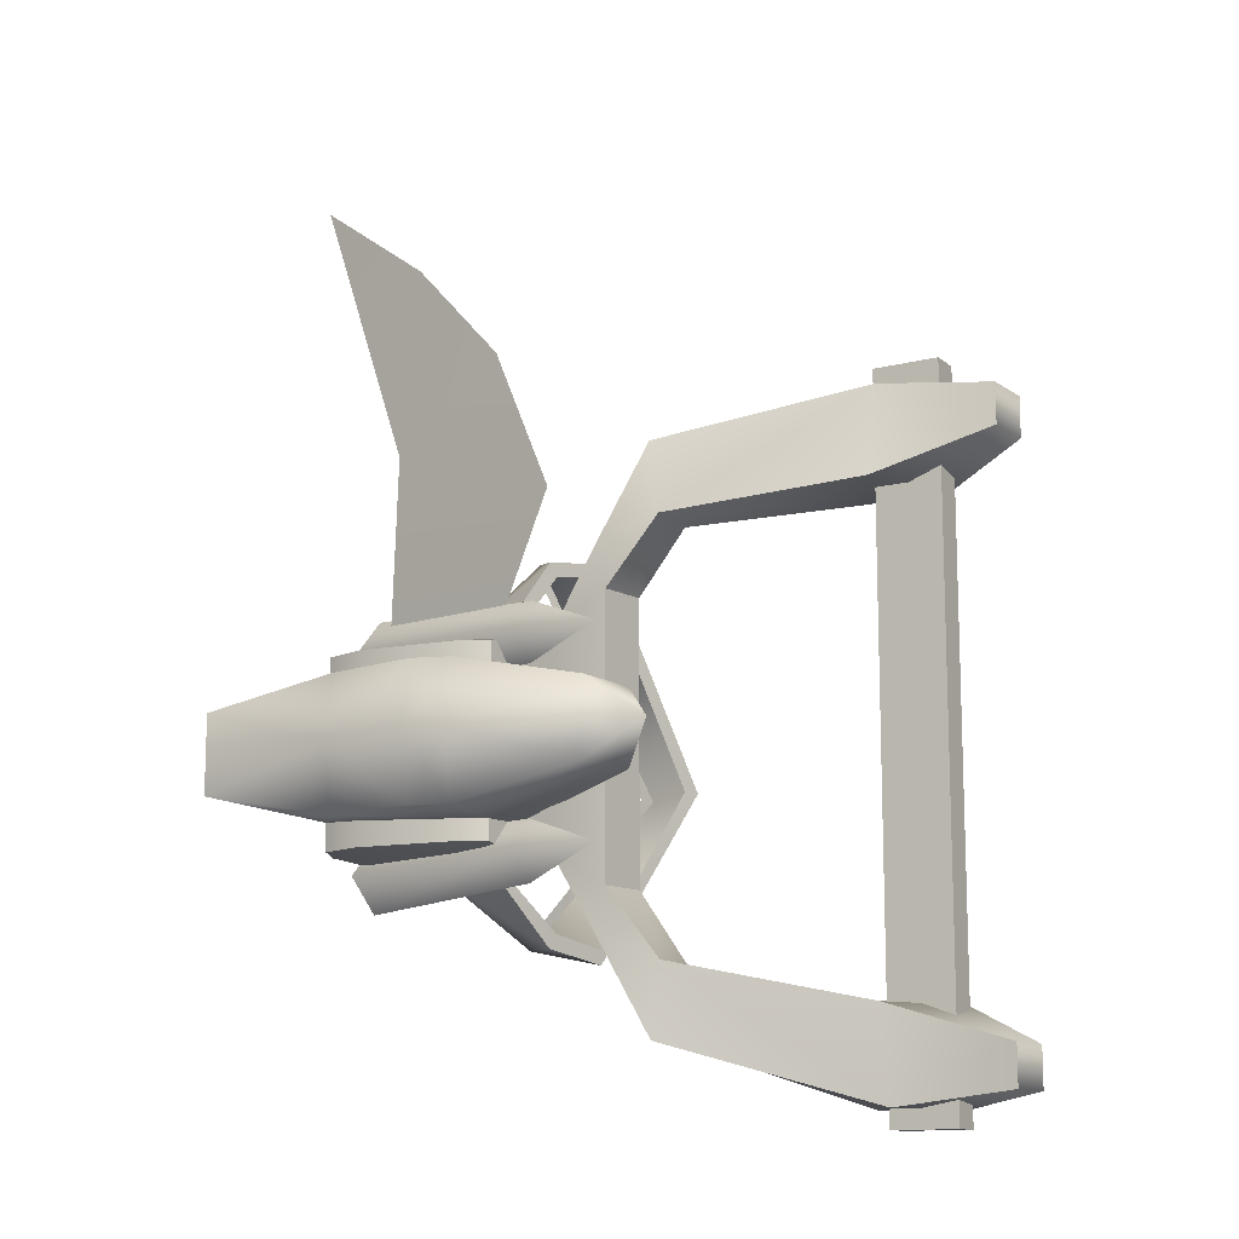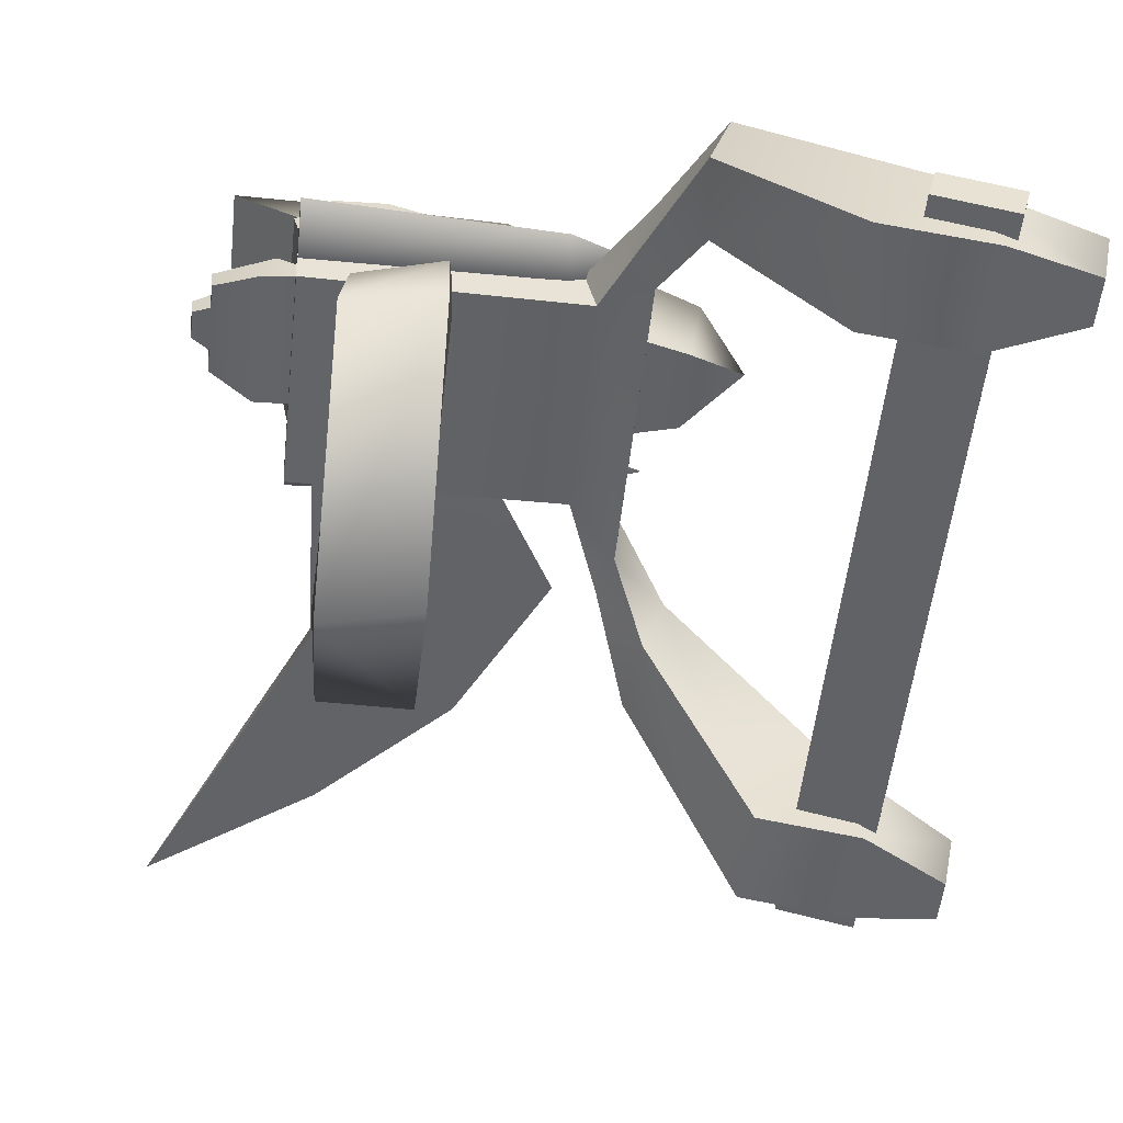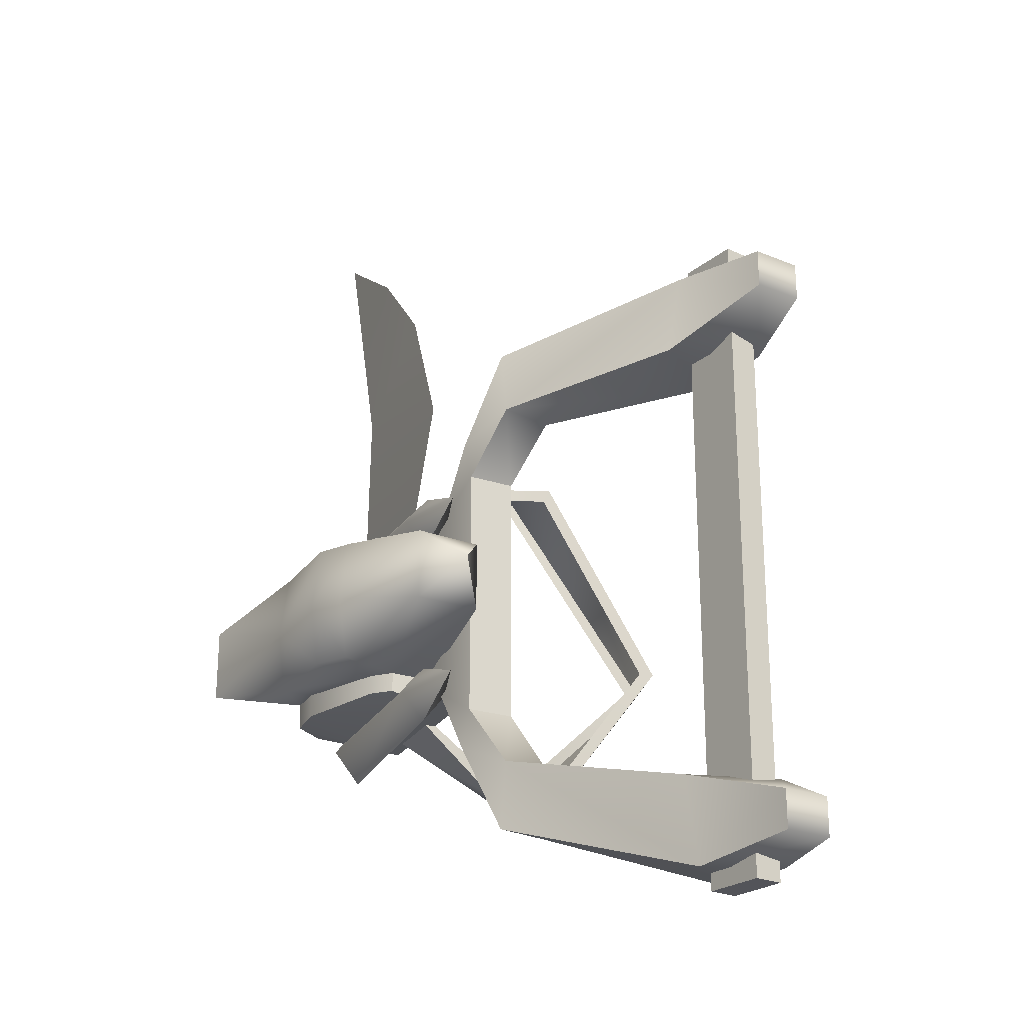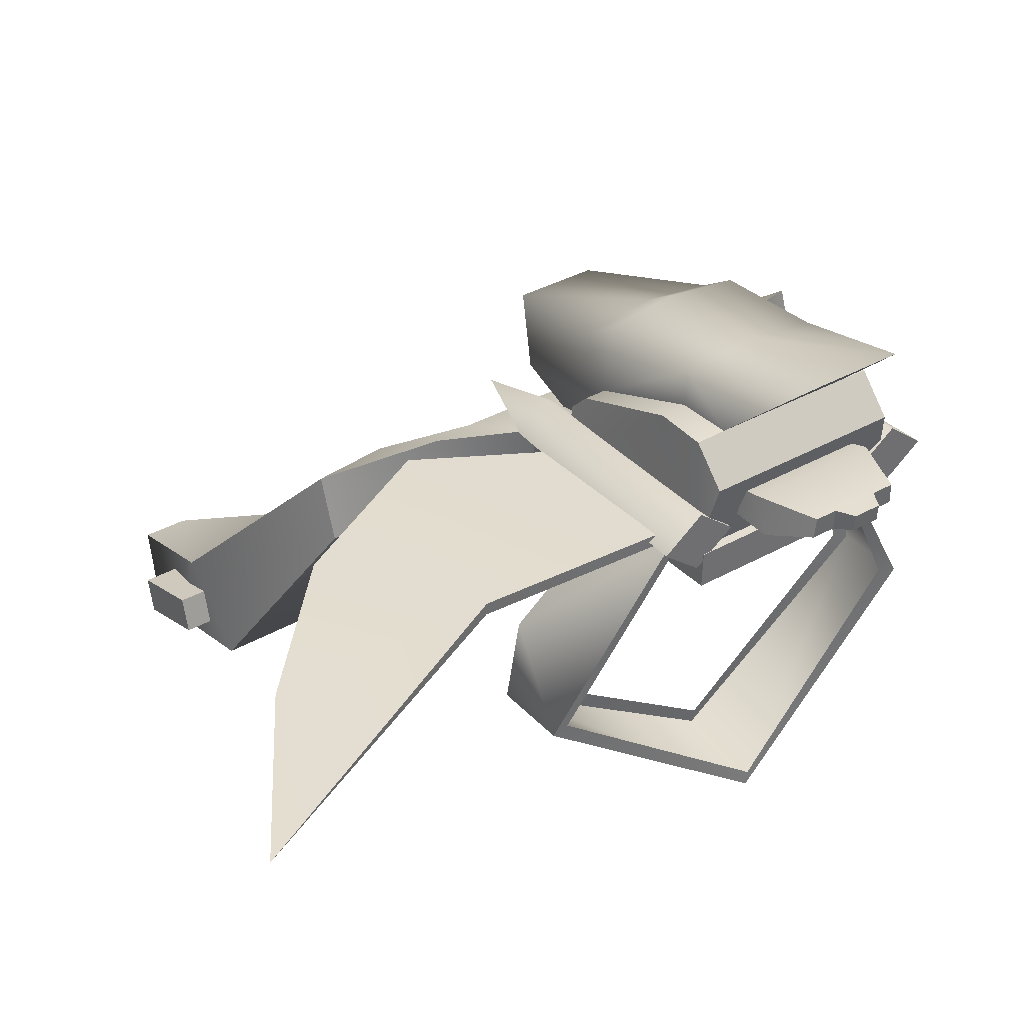
<metadata>
{"format":"obj","ext":"obj","renderer":"f3d","projection":"perspective","resolution":1024,"background":"white","views":[{"elev":-12.6,"azim":44.0,"up":"+Y"},{"elev":-51.1,"azim":-6.1,"up":"+Z"},{"elev":-23.7,"azim":66.6,"up":"+Y"},{"elev":35.1,"azim":-127.0,"up":"+Z"}]}
</metadata>
<code>
g WEAPON_DINOFORCE_GOLD_01
v -0.02472 0.02049 0.03815
v -0.05131 -0.01225 0.06237
v -0.02472 -0.02017 0.03815
v -0.05131 0.01257 0.06237
v 0.02107 -0.02062 0.0473
v -0.01044 0.0001605 0.0515
v 0.02095 0.0001605 0.04995
v -0.01032 -0.02062 0.04884
v 0.03173 -0.02062 0.04071
v 0.03161 0.0001605 0.04337
v 0.02107 0.02094 0.0473
v -0.01032 0.02094 0.04884
v 0.03173 0.02094 0.04071
v 0.07229 0.01194 0.02992
v -0.05131 -0.01225 0.06237
v -0.05131 0.01257 0.06237
v 0.07229 -0.01162 0.02992
v 0.08497 0.0001605 0.01801
v -0.01032 -0.02062 0.04884
v -0.02472 -0.02017 0.03815
v -0.05131 -0.01225 0.06237
v -0.009834 -0.02109 0.0388
v 0.02158 -0.02239 0.0277
v 0.02107 -0.02062 0.0473
v 0.03173 -0.02062 0.04071
v 0.02744 -0.02237 0.02195
v 0.07229 -0.01162 0.02992
v 0.06896 -0.01137 0.008154
v 0.08497 0.0001605 0.01801
v 0.02548 -0.02236 0.007739
v 0.07229 0.01194 0.02992
v 0.06896 0.01169 0.008154
v 0.02744 0.02269 0.02195
v 0.03173 0.02094 0.04071
v 0.02158 0.02271 0.0277
v 0.02107 0.02094 0.0473
v -0.01032 0.02094 0.04884
v -0.009834 0.02141 0.0388
v -0.02472 0.02049 0.03815
v -0.05131 0.01257 0.06237
v 0.02548 0.02268 0.007739
v -0.01042 -0.0288 0.03877
v -0.02911 -0.03187 0.007217
v -0.02471 -0.0288 0.03792
v 0.02548 -0.03187 0.007739
v 0.02158 -0.0288 0.0277
v 0.02744 -0.0288 0.02195
v -0.02911 -0.03187 0.007217
v -0.03385 -0.0288 0.02775
v -0.009834 -0.02109 0.0388
v 0.02158 -0.0288 0.0277
v -0.01042 -0.0288 0.03877
v 0.02158 -0.02239 0.0277
v -0.02472 -0.02017 0.03815
v -0.02471 -0.0288 0.03792
v 0.02744 -0.02237 0.02195
v 0.02744 -0.0288 0.02195
v -0.03385 0.02912 0.02775
v -0.02472 -0.02017 0.03815
v -0.03385 -0.0288 0.02775
v -0.02472 0.02049 0.03815
v -0.02471 -0.0288 0.03792
v -0.02472 -0.02017 0.03815
v 0.02548 -0.02236 0.007739
v 0.02744 -0.0288 0.02195
v 0.02744 -0.02237 0.02195
v 0.02548 -0.03187 0.007739
v -0.03385 0.02912 0.02775
v -0.02911 -0.03187 0.007217
v -0.02911 0.03219 0.007217
v -0.03385 -0.0288 0.02775
v -0.01042 0.02912 0.03877
v -0.02911 0.03219 0.007217
v 0.02548 0.03219 0.007739
v -0.02471 0.02912 0.03792
v 0.02158 0.02912 0.0277
v 0.02744 0.02912 0.02195
v -0.03385 0.02912 0.02775
v -0.009834 0.02141 0.0388
v 0.02158 0.02912 0.0277
v 0.02158 0.02271 0.0277
v -0.01042 0.02912 0.03877
v -0.02472 0.02049 0.03815
v -0.02471 0.02912 0.03792
v 0.02744 0.02269 0.02195
v 0.02744 0.02912 0.02195
v 0.02548 0.02268 0.007739
v 0.02744 0.02912 0.02195
v 0.02548 0.03219 0.007739
v 0.02744 0.02269 0.02195
v 0.02548 -0.02236 0.007739
v 0.06896 0.01169 0.008154
v 0.02548 0.02268 0.007739
v 0.06896 -0.01137 0.008154
v 0.08497 0.0001605 0.01801
v -0.02471 0.02912 0.03792
v -0.02472 0.02049 0.03815
v -0.03385 0.02912 0.02775
v 0.03544 0.04077 0.01346
v -0.03155 0.03364 0.004048
v 0.03578 0.0315 0.006166
v -0.03195 0.04472 0.01278
v 0.06167 0.0312 0.01408
v 0.03509 0.0315 0.02141
v -0.03195 0.04472 0.01278
v 0.03544 0.04077 0.01346
v -0.03235 0.03364 0.02151
v 0.06167 0.0312 0.01408
v 0.03578 0.0315 0.006166
v -0.03195 0.02273 0.01278
v 0.03544 0.02237 0.01379
v -0.03155 0.03364 0.004048
v 0.06167 0.0312 0.01408
v -0.03235 0.03364 0.02151
v 0.03544 0.02237 0.01379
v -0.03195 0.02273 0.01278
v 0.03509 0.0315 0.02141
v 0.06167 0.0312 0.01408
v -0.03235 0.03364 0.02151
v -0.03195 0.02273 0.01278
v -0.03195 0.04472 0.01278
v -0.03155 0.03364 0.004048
v 0.03544 -0.04077 0.01346
v -0.03155 -0.03364 0.004048
v -0.03195 -0.04472 0.01278
v 0.03578 -0.0315 0.006166
v 0.03509 -0.0315 0.02141
v -0.03195 -0.04472 0.01278
v -0.03235 -0.03364 0.02151
v 0.03544 -0.04077 0.01346
v 0.03578 -0.0315 0.006166
v -0.03195 -0.02273 0.01278
v -0.03155 -0.03364 0.004048
v 0.03544 -0.02237 0.01379
v -0.03235 -0.03364 0.02151
v 0.03544 -0.02237 0.01379
v 0.03509 -0.0315 0.02141
v -0.03195 -0.02273 0.01278
v 0.03544 -0.04077 0.01346
v 0.06167 -0.0312 0.01408
v 0.03578 -0.0315 0.006166
v 0.03544 -0.02237 0.01379
v 0.06167 -0.0312 0.01408
v 0.03509 -0.0315 0.02141
v 0.03578 -0.0315 0.006166
v 0.06167 -0.0312 0.01408
v 0.03544 -0.02237 0.01379
v 0.03509 -0.0315 0.02141
v 0.06167 -0.0312 0.01408
v 0.03544 -0.04077 0.01346
v -0.03235 -0.03364 0.02151
v -0.03195 -0.04472 0.01278
v -0.03195 -0.02273 0.01278
v -0.03155 -0.03364 0.004048
v -0.03145 -0.03183 -0.002592
v 0.03953 -0.03183 0.009203
v 0.04262 -0.03114 -0.002971
v -0.0319 -0.03183 0.007681
v 0.04262 -0.03114 -0.002971
v 0.05449 -0.05531 0.006933
v 0.05215 -0.05531 -0.008242
v 0.03953 -0.03183 0.009203
v 0.06832 -0.0852 -0.001088
v 0.06262 -0.0852 -0.01817
v 0.06262 -0.0852 -0.01817
v 0.1134 -0.1031 -0.04831
v 0.09375 -0.1031 -0.06899
v 0.06832 -0.0852 -0.001088
v 0.1221 -0.1031 -0.07356
v 0.1445 -0.09874 -0.07594
v 0.1477 -0.09874 -0.05974
v 0.1445 -0.08611 -0.07594
v 0.1477 -0.08611 -0.05974
v 0.1445 -0.09874 -0.07594
v 0.1217 -0.07456 -0.07356
v 0.1142 -0.07456 -0.0433
v 0.1445 -0.08611 -0.07594
v 0.09417 -0.07456 -0.06907
v 0.07141 -0.06332 -0.001489
v 0.06535 -0.06332 -0.01925
v 0.05554 -0.04232 -0.0102
v 0.05726 -0.04232 0.005573
v 0.05726 0.04222 0.005573
v 0.05554 -0.04232 -0.0102
v 0.05726 -0.04232 0.005573
v 0.05554 0.04222 -0.0102
v 0.1134 -0.1031 -0.04831
v 0.1477 -0.08611 -0.05974
v 0.1477 -0.09874 -0.05974
v 0.1142 -0.07456 -0.0433
v 0.07141 -0.06332 -0.001489
v 0.06832 -0.0852 -0.001088
v 0.05449 -0.05531 0.006933
v 0.05726 -0.04232 0.005573
v 0.03953 -0.03183 0.009203
v 0.05726 0.04222 0.005573
v 0.03953 -0.03183 0.009203
v 0.03953 0.03173 0.009203
v -0.0319 -0.03183 0.007681
v -0.0319 0.03173 0.007681
v -0.03145 0.03173 -0.002592
v -0.0319 -0.03183 0.007681
v -0.03145 -0.03183 -0.002592
v -0.0319 0.03173 0.007681
v 0.06535 -0.06332 -0.01925
v 0.09375 -0.1031 -0.06899
v 0.09417 -0.07456 -0.06907
v 0.06262 -0.0852 -0.01817
v 0.1217 -0.07456 -0.07356
v 0.1221 -0.1031 -0.07356
v 0.1445 -0.08611 -0.07594
v 0.1445 -0.09874 -0.07594
v 0.05215 -0.05531 -0.008242
v 0.05554 -0.04232 -0.0102
v 0.04262 -0.03114 -0.002971
v 0.05554 0.04222 -0.0102
v 0.04262 0.03104 -0.002971
v -0.03145 0.03173 -0.002592
v -0.03145 -0.03183 -0.002592
v -0.03145 0.03173 -0.002592
v 0.03953 0.03173 0.009203
v -0.0319 0.03173 0.007681
v 0.04262 0.03104 -0.002971
v 0.04262 0.03104 -0.002971
v 0.05449 0.05521 0.006933
v 0.03953 0.03173 0.009203
v 0.05215 0.05521 -0.008242
v 0.06832 0.0851 -0.001088
v 0.06262 0.0851 -0.01817
v 0.06262 0.0851 -0.01817
v 0.1134 0.103 -0.04831
v 0.06832 0.0851 -0.001088
v 0.09375 0.103 -0.06899
v 0.1221 0.103 -0.07356
v 0.1445 0.09864 -0.07594
v 0.1477 0.09864 -0.05974
v 0.1445 0.08601 -0.07594
v 0.1445 0.09864 -0.07594
v 0.1477 0.08601 -0.05974
v 0.1217 0.07446 -0.07356
v 0.1445 0.08601 -0.07594
v 0.1142 0.07446 -0.0433
v 0.09417 0.07446 -0.06907
v 0.07141 0.06323 -0.001489
v 0.06535 0.06323 -0.01925
v 0.05554 0.04222 -0.0102
v 0.05726 0.04222 0.005573
v 0.1134 0.103 -0.04831
v 0.1477 0.08601 -0.05974
v 0.1142 0.07446 -0.0433
v 0.1477 0.09864 -0.05974
v 0.07141 0.06323 -0.001489
v 0.06832 0.0851 -0.001088
v 0.05449 0.05521 0.006933
v 0.05726 0.04222 0.005573
v 0.03953 0.03173 0.009203
v 0.06535 0.06323 -0.01925
v 0.09375 0.103 -0.06899
v 0.06262 0.0851 -0.01817
v 0.09417 0.07446 -0.06907
v 0.1217 0.07446 -0.07356
v 0.1221 0.103 -0.07356
v 0.1445 0.08601 -0.07594
v 0.1445 0.09864 -0.07594
v 0.05215 0.05521 -0.008242
v 0.05554 0.04222 -0.0102
v 0.04262 0.03104 -0.002971
v 0.04243 0.07345 0.01432
v -0.0249 0.03884 0.01449
v -0.02225 0.09502 0.01461
v 0.02286 0.03792 0.01343
v 0.01911 0.1194 0.01326
v -0.01767 0.155 0.01158
v -0.06489 0.1872 0.009434
v -0.02474 0.03884 0.01106
v -0.02225 0.09502 0.01461
v -0.0249 0.03884 0.01449
v -0.0221 0.09502 0.01118
v -0.06489 0.1872 0.009434
v -0.0221 0.09502 0.01118
v 0.02286 0.03792 0.01343
v 0.04243 0.07345 0.01432
v -0.02474 0.03884 0.01106
v 0.01911 0.1194 0.01326
v -0.01767 0.155 0.01158
v -0.06489 0.1872 0.009434
v -0.04153 0.01964 0.01434
v -0.02896 -0.0198 0.0156
v -0.02896 0.02012 0.0156
v -0.04153 -0.01932 0.01434
v -0.05324 0.006781 0.01758
v -0.05324 -0.006459 0.01758
v -0.05806 -0.003881 0.01866
v -0.05806 0.004202 0.01866
v -0.05324 0.01349 0.01758
v -0.05324 -0.01316 0.01758
v -0.03754 0.01916 0.02417
v -0.0275 -0.01788 0.02158
v -0.03754 -0.01884 0.02417
v -0.0275 0.0182 0.02158
v -0.05371 -0.006459 0.02342
v -0.05371 0.006781 0.02342
v -0.05853 0.004202 0.0233
v -0.05853 -0.003881 0.0233
v -0.05371 -0.01284 0.02342
v -0.05371 0.01316 0.02342
v -0.05324 -0.006459 0.01758
v -0.05371 -0.01284 0.02342
v -0.05324 -0.01316 0.01758
v -0.05371 -0.006459 0.02342
v -0.05371 0.01316 0.02342
v -0.05324 0.006781 0.01758
v -0.05324 0.01349 0.01758
v -0.05371 0.006781 0.02342
v -0.05324 0.01349 0.01758
v -0.03754 0.01916 0.02417
v -0.05371 0.01316 0.02342
v -0.04153 0.01964 0.01434
v -0.02896 0.02012 0.0156
v -0.0275 0.0182 0.02158
v -0.05371 -0.01284 0.02342
v -0.04153 -0.01932 0.01434
v -0.05324 -0.01316 0.01758
v -0.03754 -0.01884 0.02417
v -0.02896 -0.0198 0.0156
v -0.0275 -0.01788 0.02158
v -0.05853 -0.003881 0.0233
v -0.05806 0.004202 0.01866
v -0.05853 0.004202 0.0233
v -0.05806 -0.003881 0.01866
v -0.05806 0.004202 0.01866
v -0.05371 0.006781 0.02342
v -0.05853 0.004202 0.0233
v -0.05324 0.006781 0.01758
v -0.05853 -0.003881 0.0233
v -0.05324 -0.006459 0.01758
v -0.05806 -0.003881 0.01866
v -0.05371 -0.006459 0.02342
v 0.105 -0.1089 -0.06478
v 0.1254 0.1105 -0.06946
v 0.105 0.1105 -0.06478
v 0.1254 -0.1089 -0.06946
v 0.1074 -0.1089 -0.05524
v 0.1278 0.1105 -0.05992
v 0.1278 -0.1089 -0.05992
v 0.1074 0.1105 -0.05524
v 0.105 -0.1089 -0.06478
v 0.1278 -0.1089 -0.05992
v 0.1254 -0.1089 -0.06946
v 0.1074 -0.1089 -0.05524
v 0.1254 -0.1089 -0.06946
v 0.1278 0.1105 -0.05992
v 0.1254 0.1105 -0.06946
v 0.1278 -0.1089 -0.05992
v 0.1254 0.1105 -0.06946
v 0.1074 0.1105 -0.05524
v 0.105 0.1105 -0.06478
v 0.1278 0.1105 -0.05992
v 0.105 0.1105 -0.06478
v 0.1074 -0.1089 -0.05524
v 0.105 -0.1089 -0.06478
v 0.1074 0.1105 -0.05524
v -0.0195 -8.361e-05 -0.09569
v 0.005225 -0.05812 -0.04619
v 0.006067 -0.0008466 -0.08938
v -0.02031 -0.05254 -0.04095
v 0.004988 -0.05455 -0.02433
v 0.006738 0.06697 -0.04701
v -0.01879 0.07053 -0.0428
v 0.005514 0.06379 -0.02321
v -0.01843 -0.03162 0.00106
v 0.004909 -0.03112 0.001421
v -0.01811 0.0315 0.002527
v -0.01879 0.07053 -0.0428
v 0.005003 0.03107 0.002628
v 0.005225 -0.05812 -0.04619
v 0.004875 -0.0005653 -0.08453
v 0.006067 -0.0008466 -0.08938
v 0.006243 -0.05349 -0.04459
v 0.004988 -0.05455 -0.02433
v 0.00596 -0.05 -0.02618
v 0.006278 0.06248 -0.04485
v 0.006738 0.06697 -0.04701
v 0.005897 0.05959 -0.02589
v 0.005514 0.06379 -0.02321
v 0.004909 -0.03112 0.001421
v 0.004947 -0.03149 -0.002778
v 0.004947 0.03139 -0.002778
v 0.005003 0.03107 0.002628
v -0.0195 -8.361e-05 -0.09569
v -0.0188 -0.04785 -0.0401
v -0.02031 -0.05254 -0.04095
v -0.02024 0.0001251 -0.09075
v -0.01879 0.07053 -0.0428
v -0.01843 0.06562 -0.04192
v -0.01769 -0.0317 -0.002662
v -0.02031 -0.05254 -0.04095
v -0.01843 -0.03162 0.00106
v -0.01811 0.0315 0.002527
v -0.01843 0.06562 -0.04192
v -0.01879 0.07053 -0.0428
v -0.01769 0.03161 -0.002662
g WEAPON_DINOFORCE_GOLD_01_0
f 3 2 1
f 2 4 1
f 7 6 5
f 6 8 5
f 7 5 9
f 10 7 9
f 6 7 11
f 12 6 11
f 11 7 13
f 7 10 13
f 14 13 10
f 8 6 15
f 6 16 15
f 12 16 6
f 9 17 10
f 17 14 10
f 18 14 17
f 21 20 19
f 20 22 19
f 22 23 19
f 23 24 19
f 24 23 25
f 23 26 25
f 25 26 27
f 26 28 27
f 27 28 29
f 30 28 26
f 32 31 29
f 32 33 31
f 33 34 31
f 33 35 34
f 35 36 34
f 36 35 37
f 35 38 37
f 38 39 37
f 39 40 37
f 32 41 33
f 44 43 42
f 43 45 42
f 42 45 46
f 45 47 46
f 49 48 44
f 52 51 50
f 51 53 50
f 52 50 54
f 55 52 54
f 53 51 56
f 51 57 56
f 60 59 58
f 59 61 58
f 63 60 62
f 66 65 64
f 65 67 64
f 70 69 68
f 69 71 68
f 74 73 72
f 73 75 72
f 74 72 76
f 77 74 76
f 73 78 75
f 81 80 79
f 80 82 79
f 79 82 83
f 82 84 83
f 80 81 85
f 86 80 85
f 89 88 87
f 88 90 87
f 93 92 91
f 92 94 91
f 94 92 95
f 98 97 96
f 101 100 99
f 100 102 99
f 103 101 99
f 106 105 104
f 105 107 104
f 108 106 104
f 111 110 109
f 110 112 109
f 113 111 109
f 116 115 114
f 115 117 114
f 118 117 115
f 121 120 119
f 121 122 120
f 125 124 123
f 124 126 123
f 129 128 127
f 128 130 127
f 133 132 131
f 132 134 131
f 137 136 135
f 136 138 135
f 141 140 139
f 144 143 142
f 147 146 145
f 150 149 148
f 153 152 151
f 154 152 153
f 157 156 155
f 156 158 155
f 161 160 159
f 160 162 159
f 163 160 161
f 164 163 161
f 167 166 165
f 166 168 165
f 169 166 167
f 169 170 166
f 170 171 166
f 173 171 172
f 171 174 172
f 176 173 175
f 173 177 175
f 178 176 175
f 179 176 178
f 180 179 178
f 180 181 179
f 181 182 179
f 185 184 183
f 184 186 183
f 189 188 187
f 188 190 187
f 187 190 191
f 192 187 191
f 193 192 191
f 194 193 191
f 193 194 195
f 197 194 196
f 198 197 196
f 199 197 198
f 200 199 198
f 203 202 201
f 202 204 201
f 207 206 205
f 206 208 205
f 206 207 209
f 210 206 209
f 210 209 211
f 212 210 211
f 205 208 213
f 214 205 213
f 213 215 214
f 214 215 216
f 215 217 216
f 217 215 218
f 215 219 218
f 222 221 220
f 221 223 220
f 226 225 224
f 225 227 224
f 225 228 227
f 228 229 227
f 232 231 230
f 231 233 230
f 234 233 231
f 235 234 231
f 236 235 231
f 238 236 237
f 236 239 237
f 241 239 240
f 239 242 240
f 243 240 242
f 242 244 243
f 244 245 243
f 246 245 244
f 247 246 244
f 250 249 248
f 249 251 248
f 250 248 252
f 248 253 252
f 253 254 252
f 254 255 252
f 255 254 256
f 259 258 257
f 258 260 257
f 260 258 261
f 258 262 261
f 261 262 263
f 262 264 263
f 259 257 265
f 257 266 265
f 267 265 266
f 270 269 268
f 269 271 268
f 268 272 270
f 272 273 270
f 273 274 270
f 277 276 275
f 276 278 275
f 278 276 279
f 282 281 280
f 281 283 280
f 280 284 282
f 280 285 284
f 280 286 285
f 289 288 287
f 288 290 287
f 291 287 290
f 292 291 290
f 291 292 293
f 294 291 293
f 287 291 295
f 290 296 292
f 299 298 297
f 298 300 297
f 301 299 297
f 302 301 297
f 301 302 303
f 304 301 303
f 299 301 305
f 297 306 302
f 309 308 307
f 308 310 307
f 313 312 311
f 312 314 311
f 317 316 315
f 316 318 315
f 319 318 316
f 320 319 316
f 323 322 321
f 322 324 321
f 324 322 325
f 326 324 325
f 329 328 327
f 328 330 327
f 333 332 331
f 332 334 331
f 337 336 335
f 336 338 335
f 341 340 339
f 340 342 339
f 345 344 343
f 344 346 343
f 349 348 347
f 348 350 347
f 353 352 351
f 352 354 351
f 357 356 355
f 356 358 355
f 361 360 359
f 360 362 359
f 365 364 363
f 364 366 363
f 367 366 364
f 368 365 363
f 369 368 363
f 368 369 370
f 371 366 367
f 372 371 367
f 374 373 370
f 373 375 370
f 378 377 376
f 377 379 376
f 376 379 380
f 379 381 380
f 382 377 378
f 383 382 378
f 384 382 383
f 385 384 383
f 380 381 386
f 381 387 386
f 388 384 385
f 389 388 385
f 392 391 390
f 391 393 390
f 390 393 394
f 393 395 394
f 396 391 392
f 398 396 397
f 401 400 399
f 400 402 399

</code>
